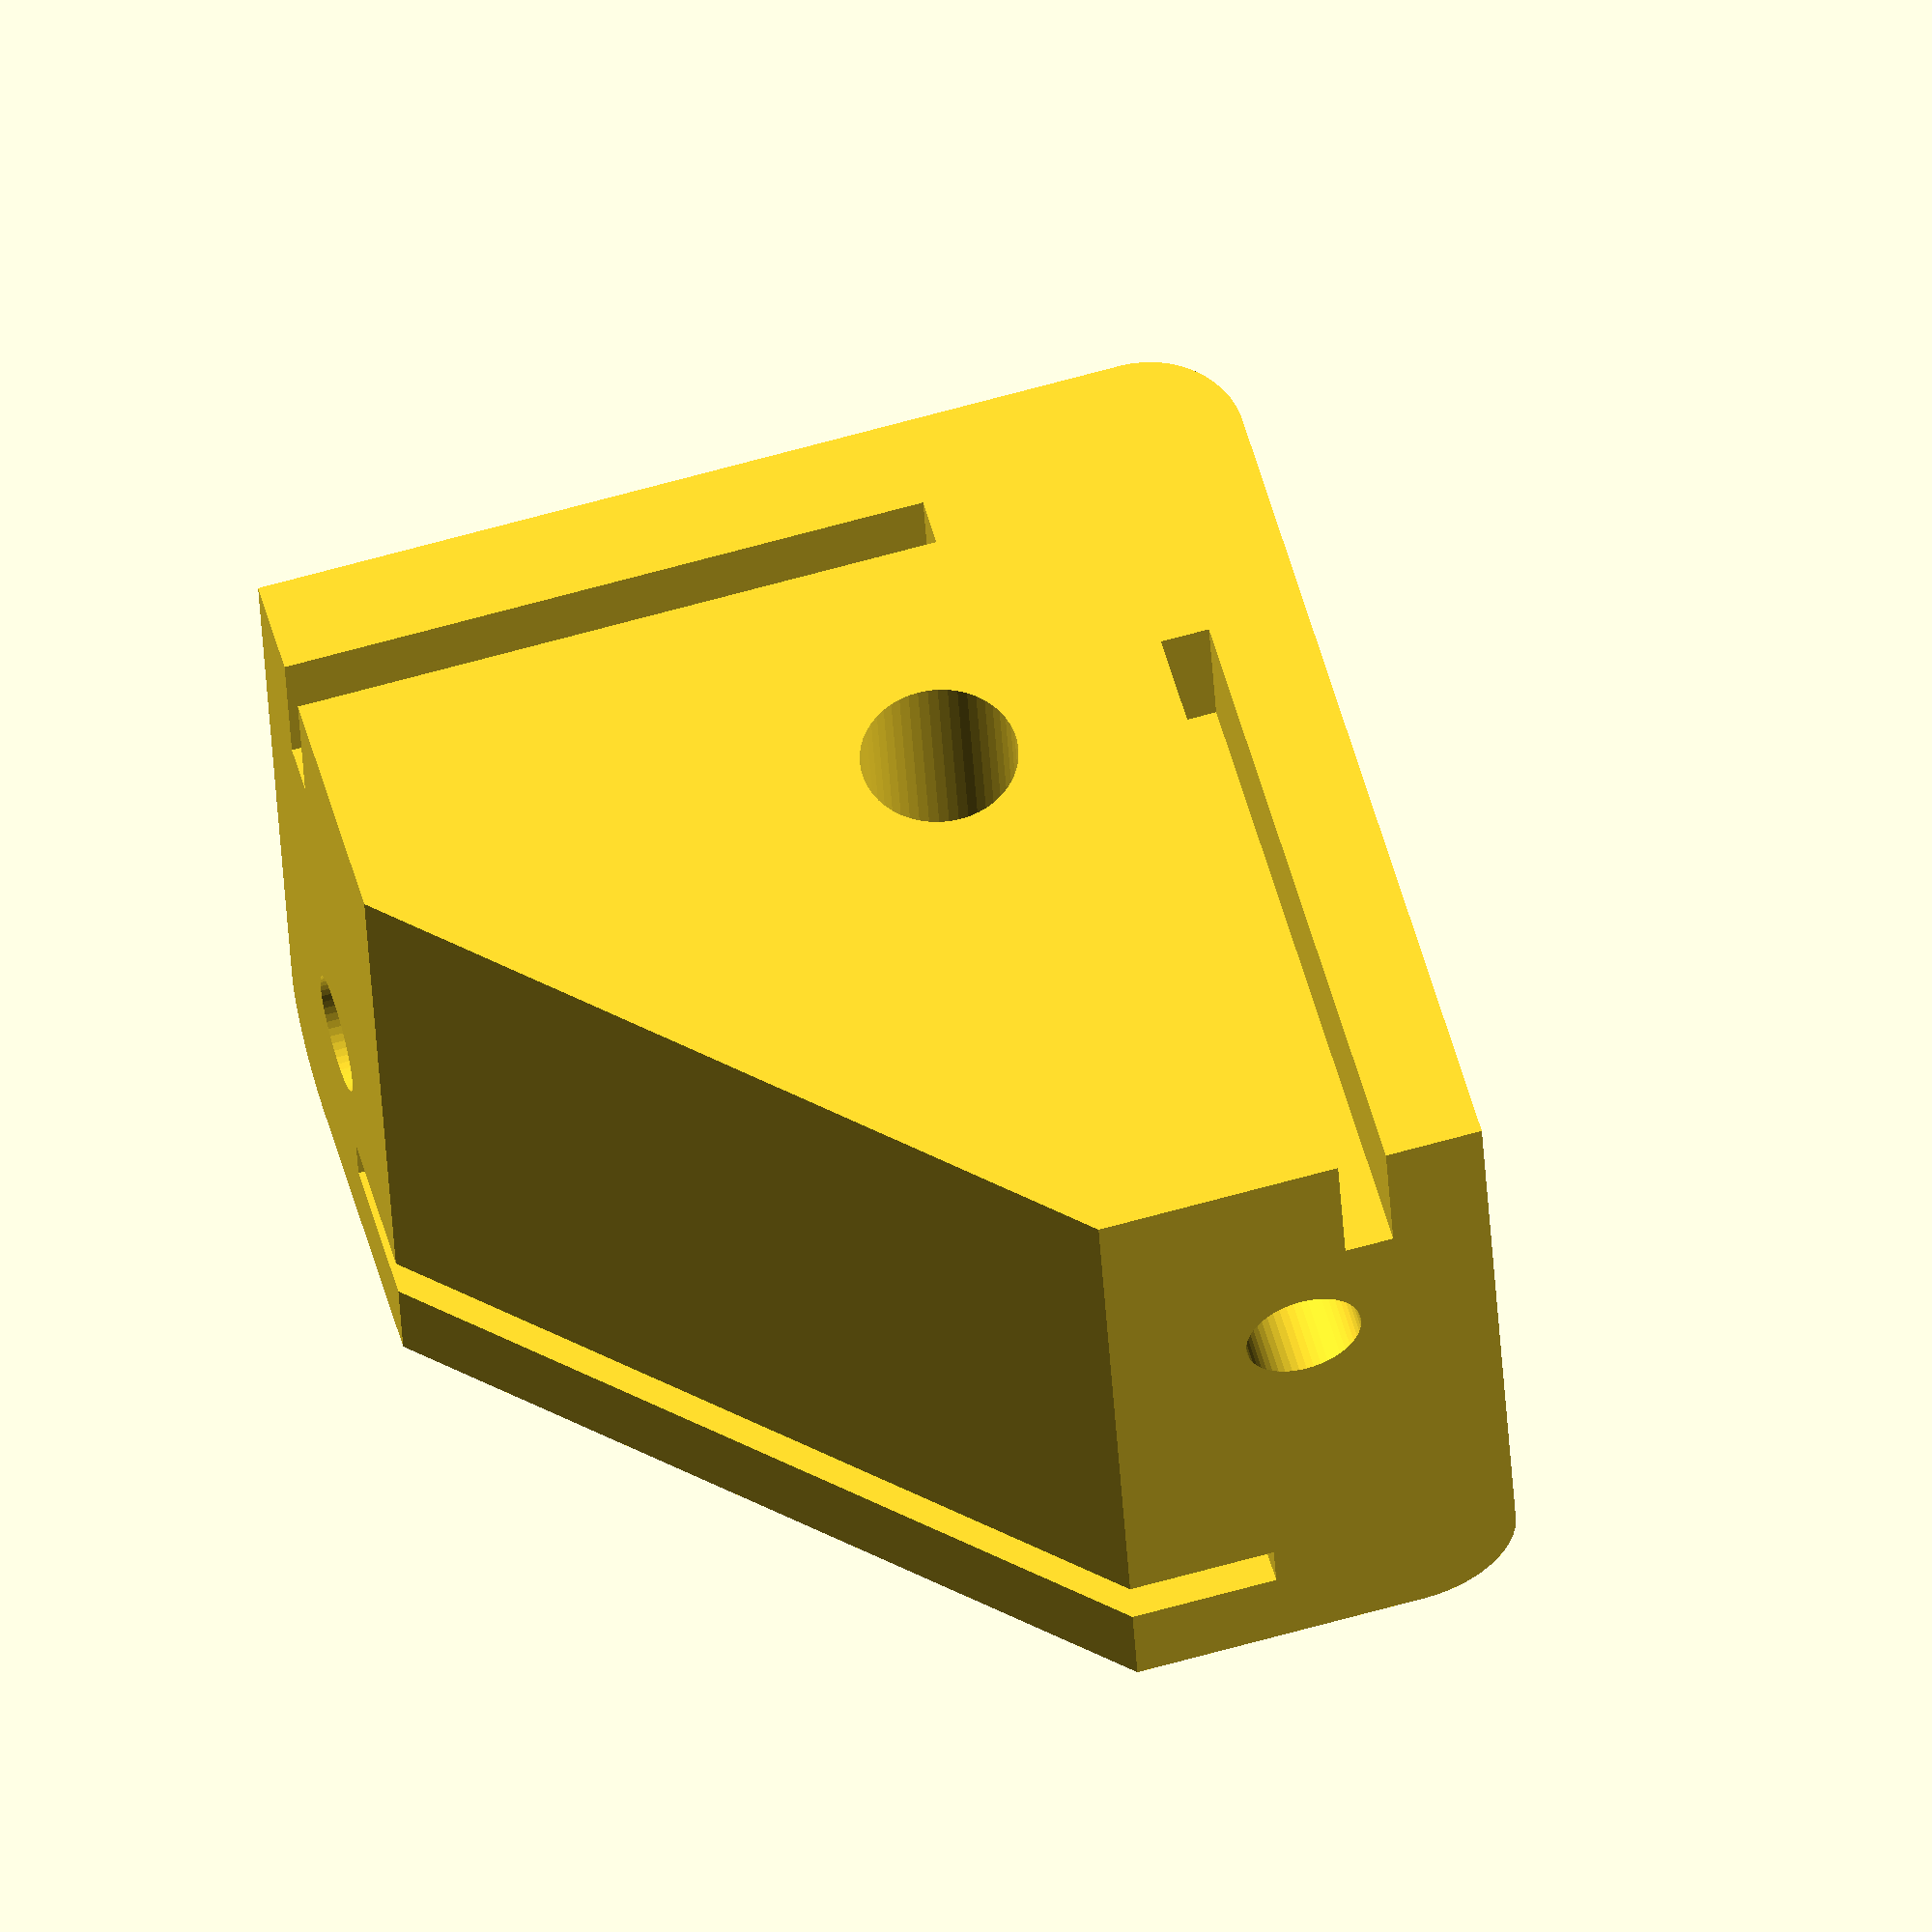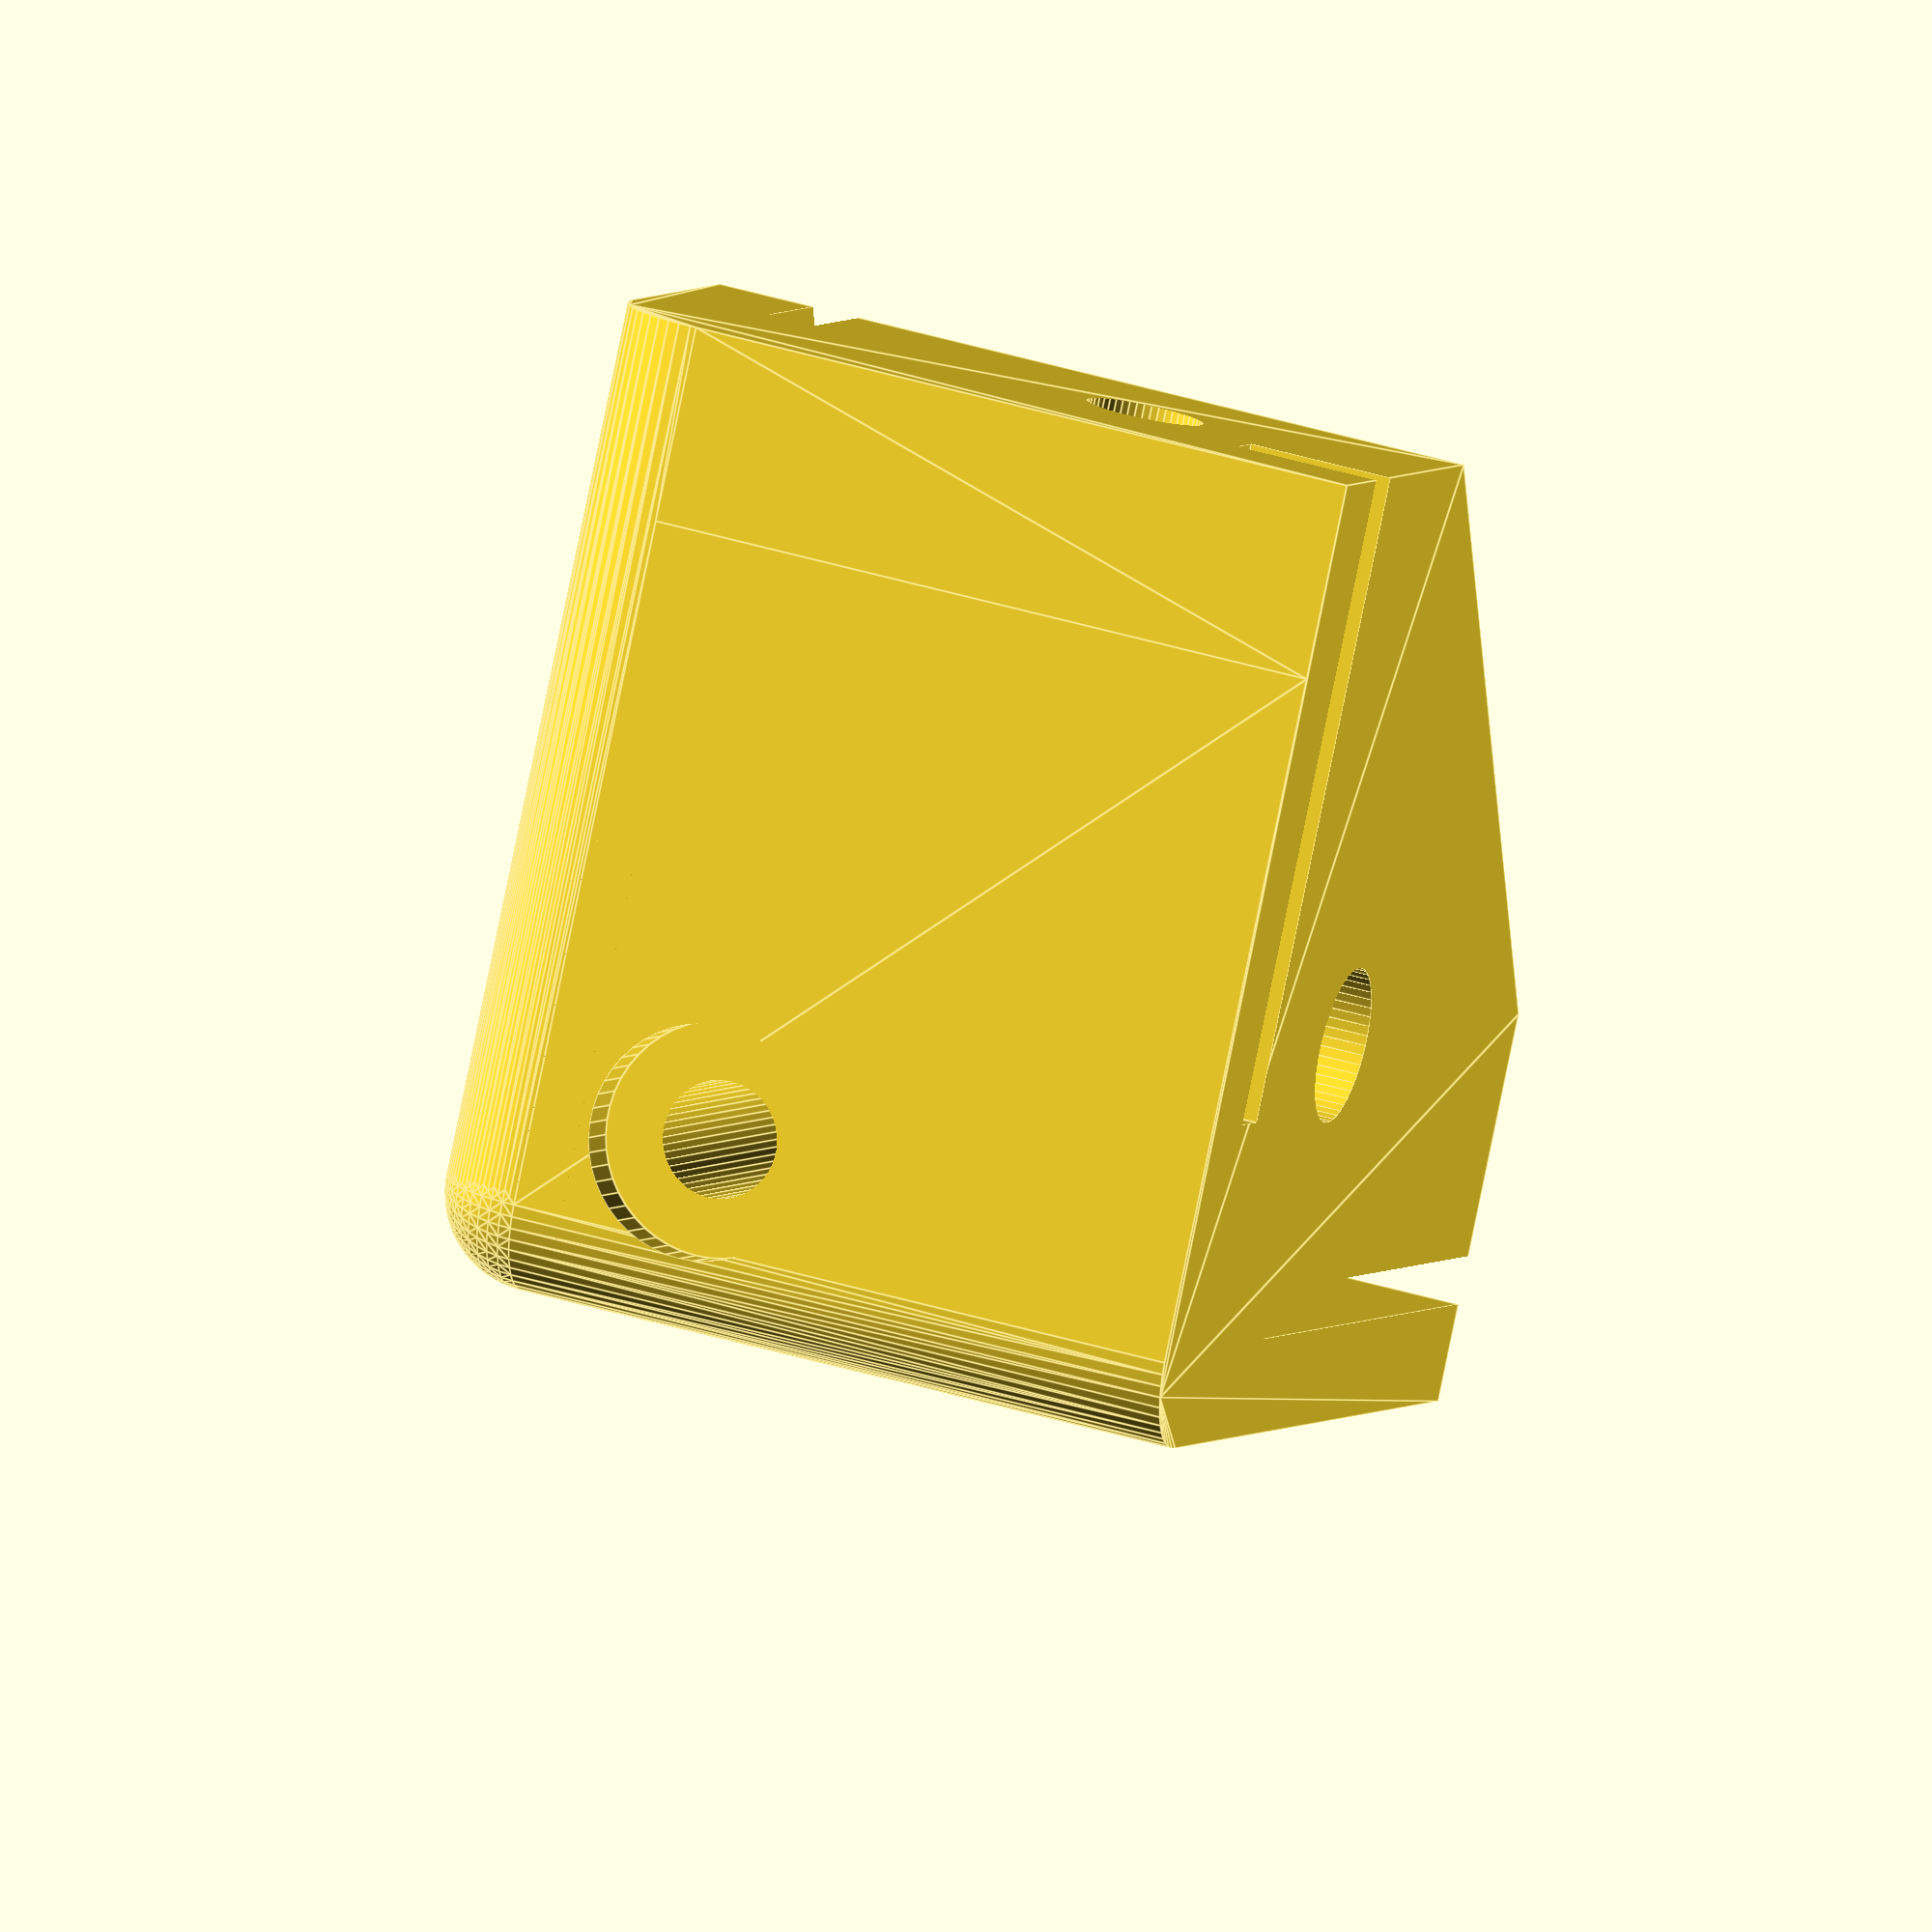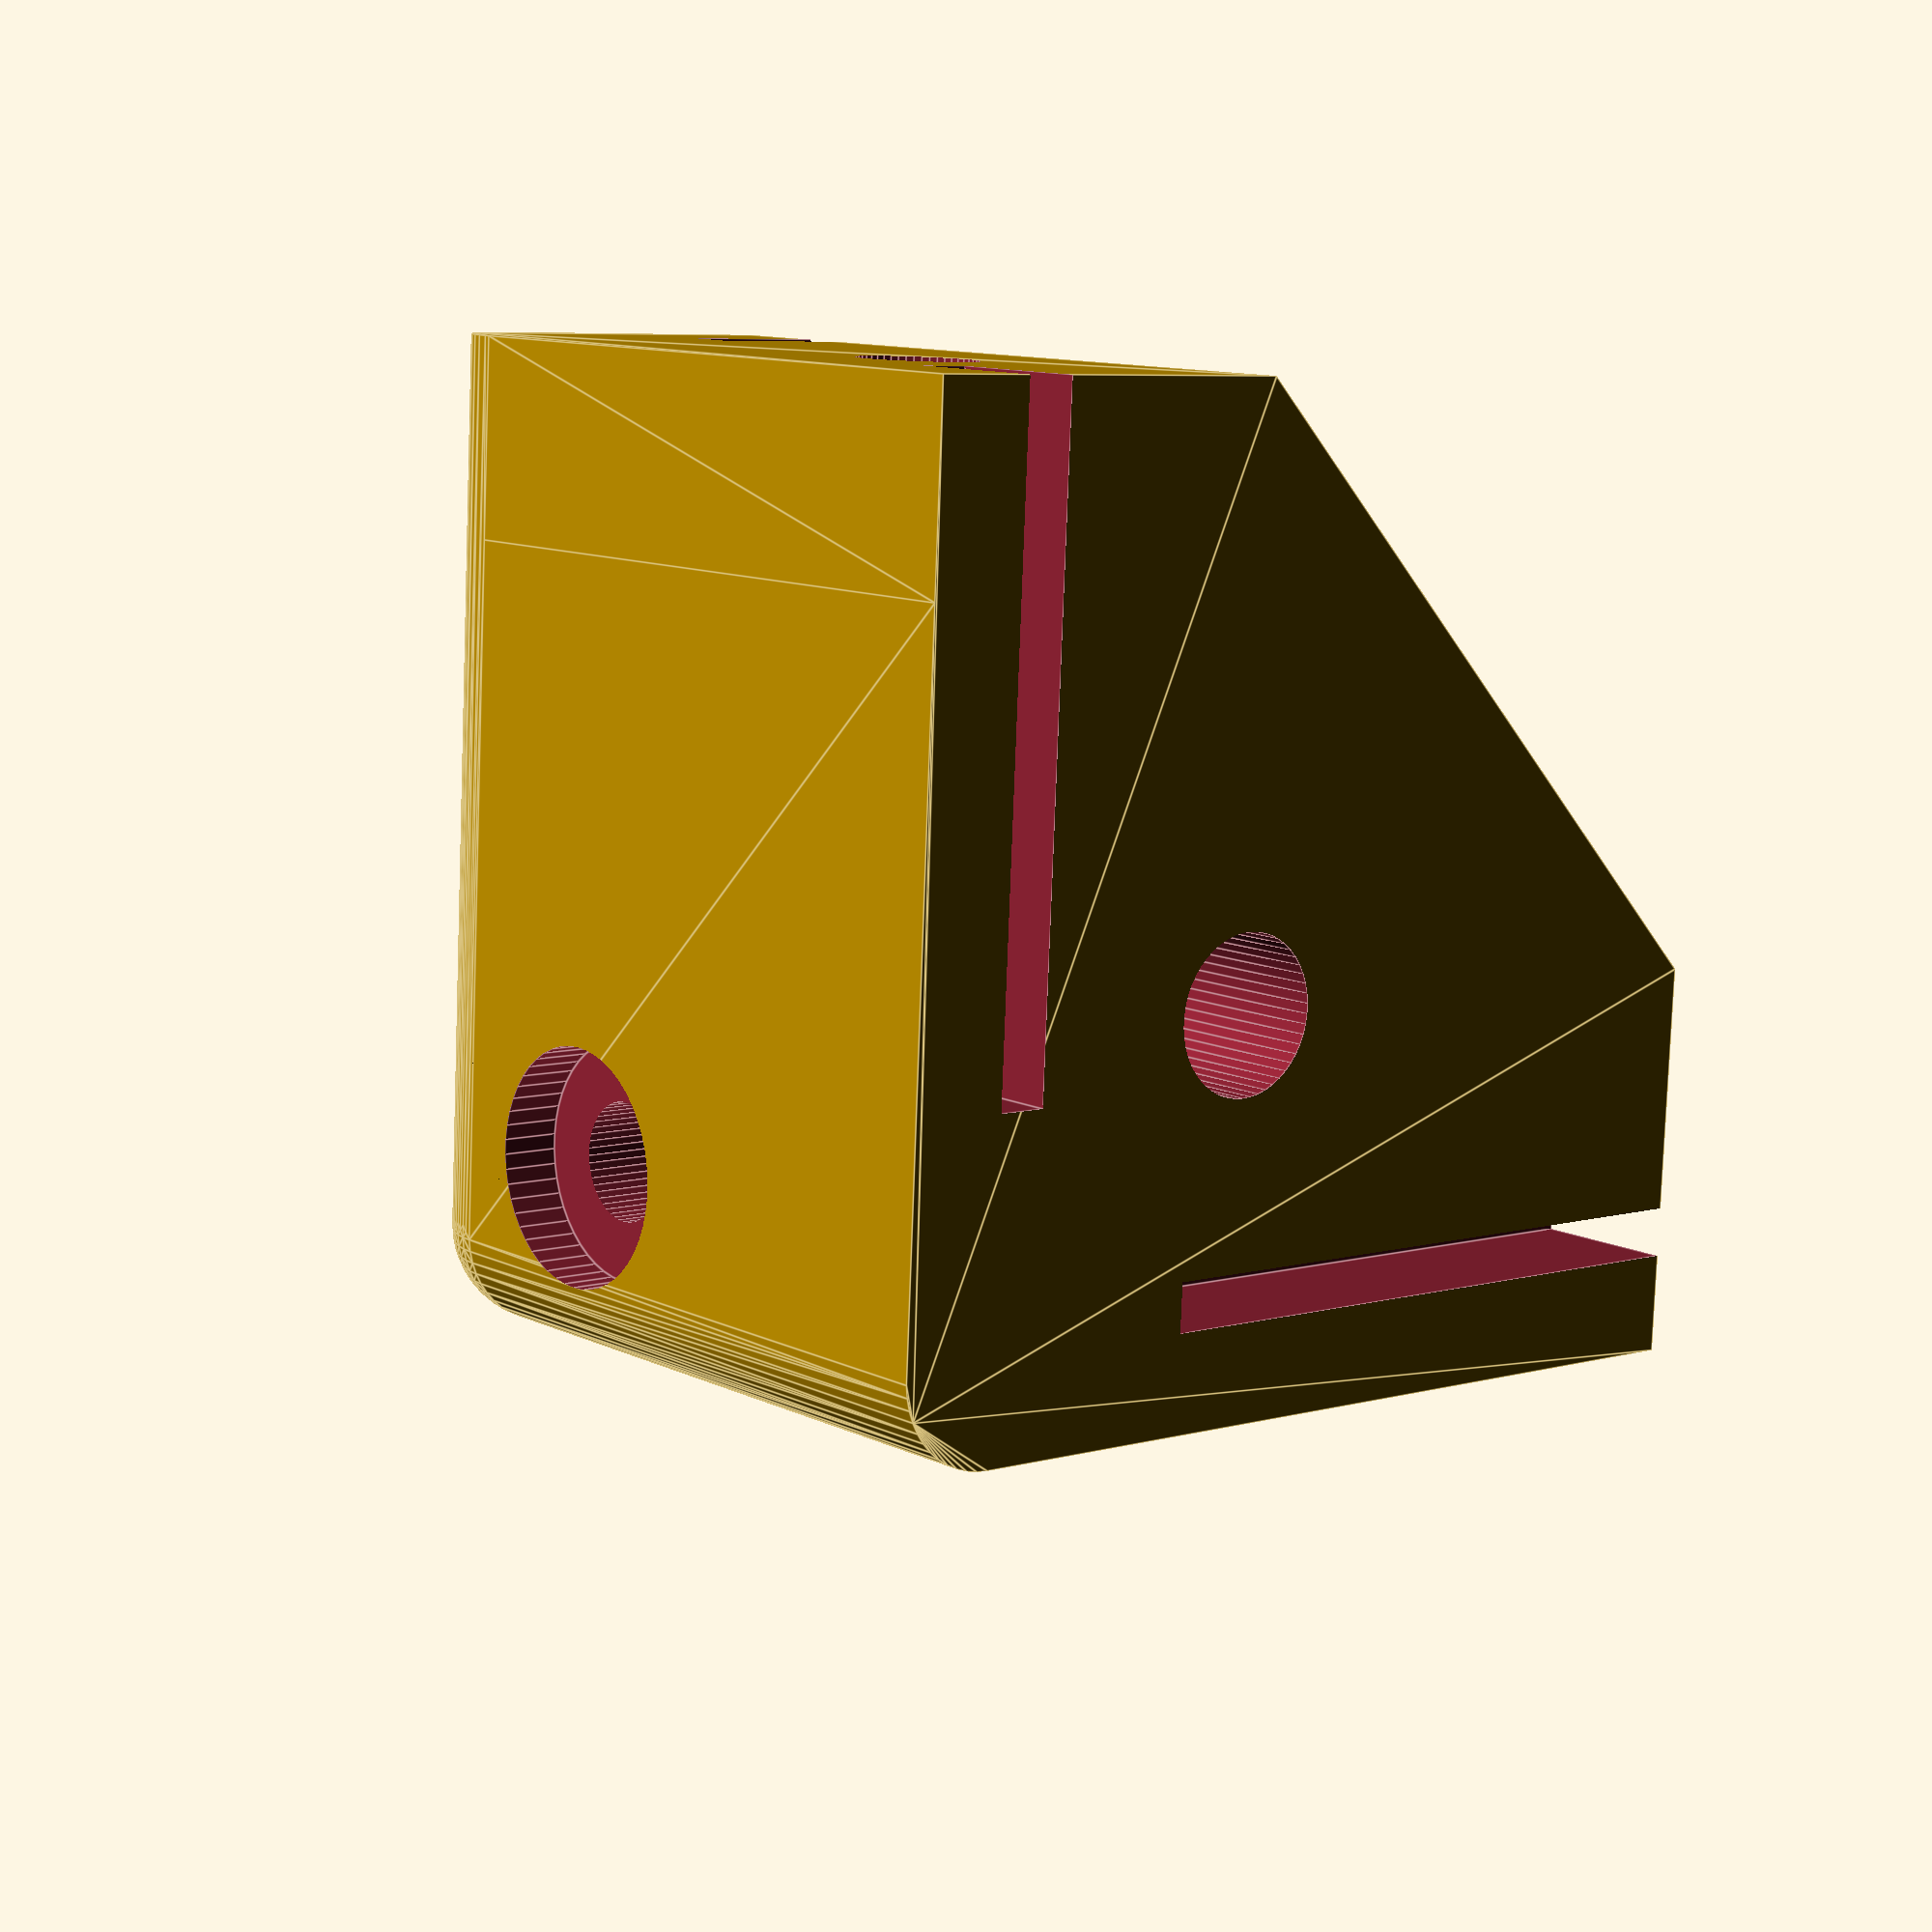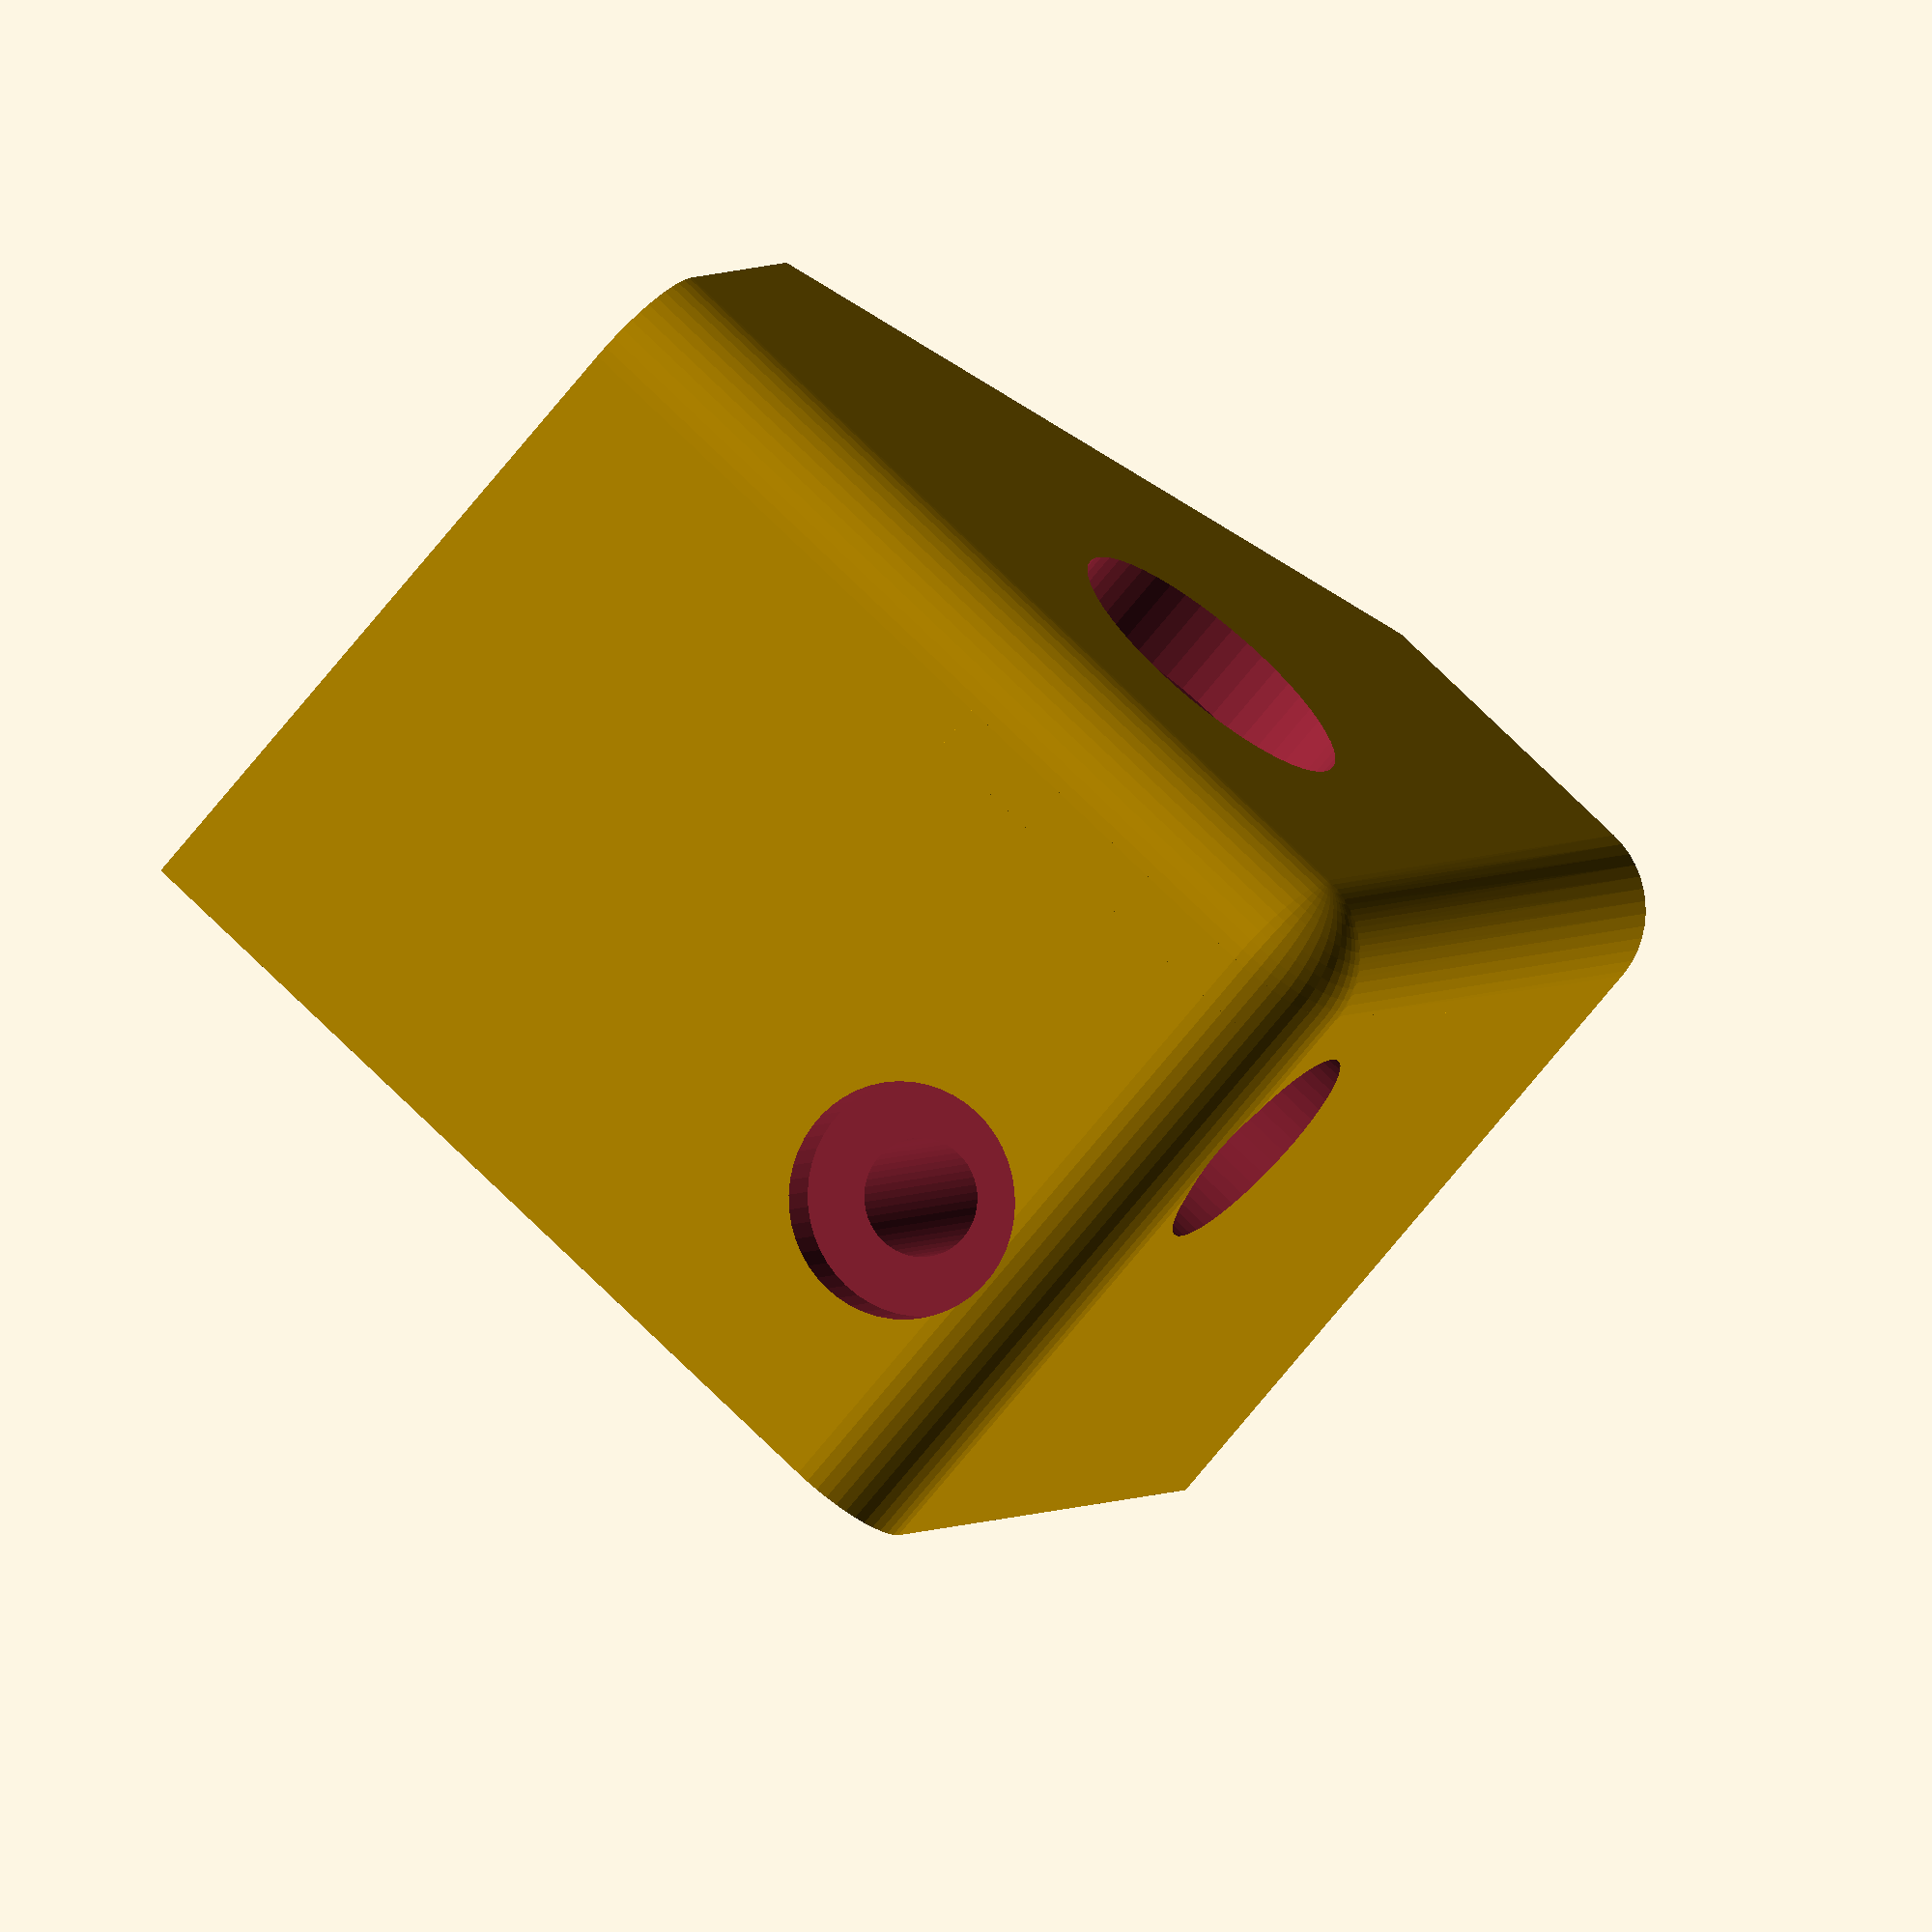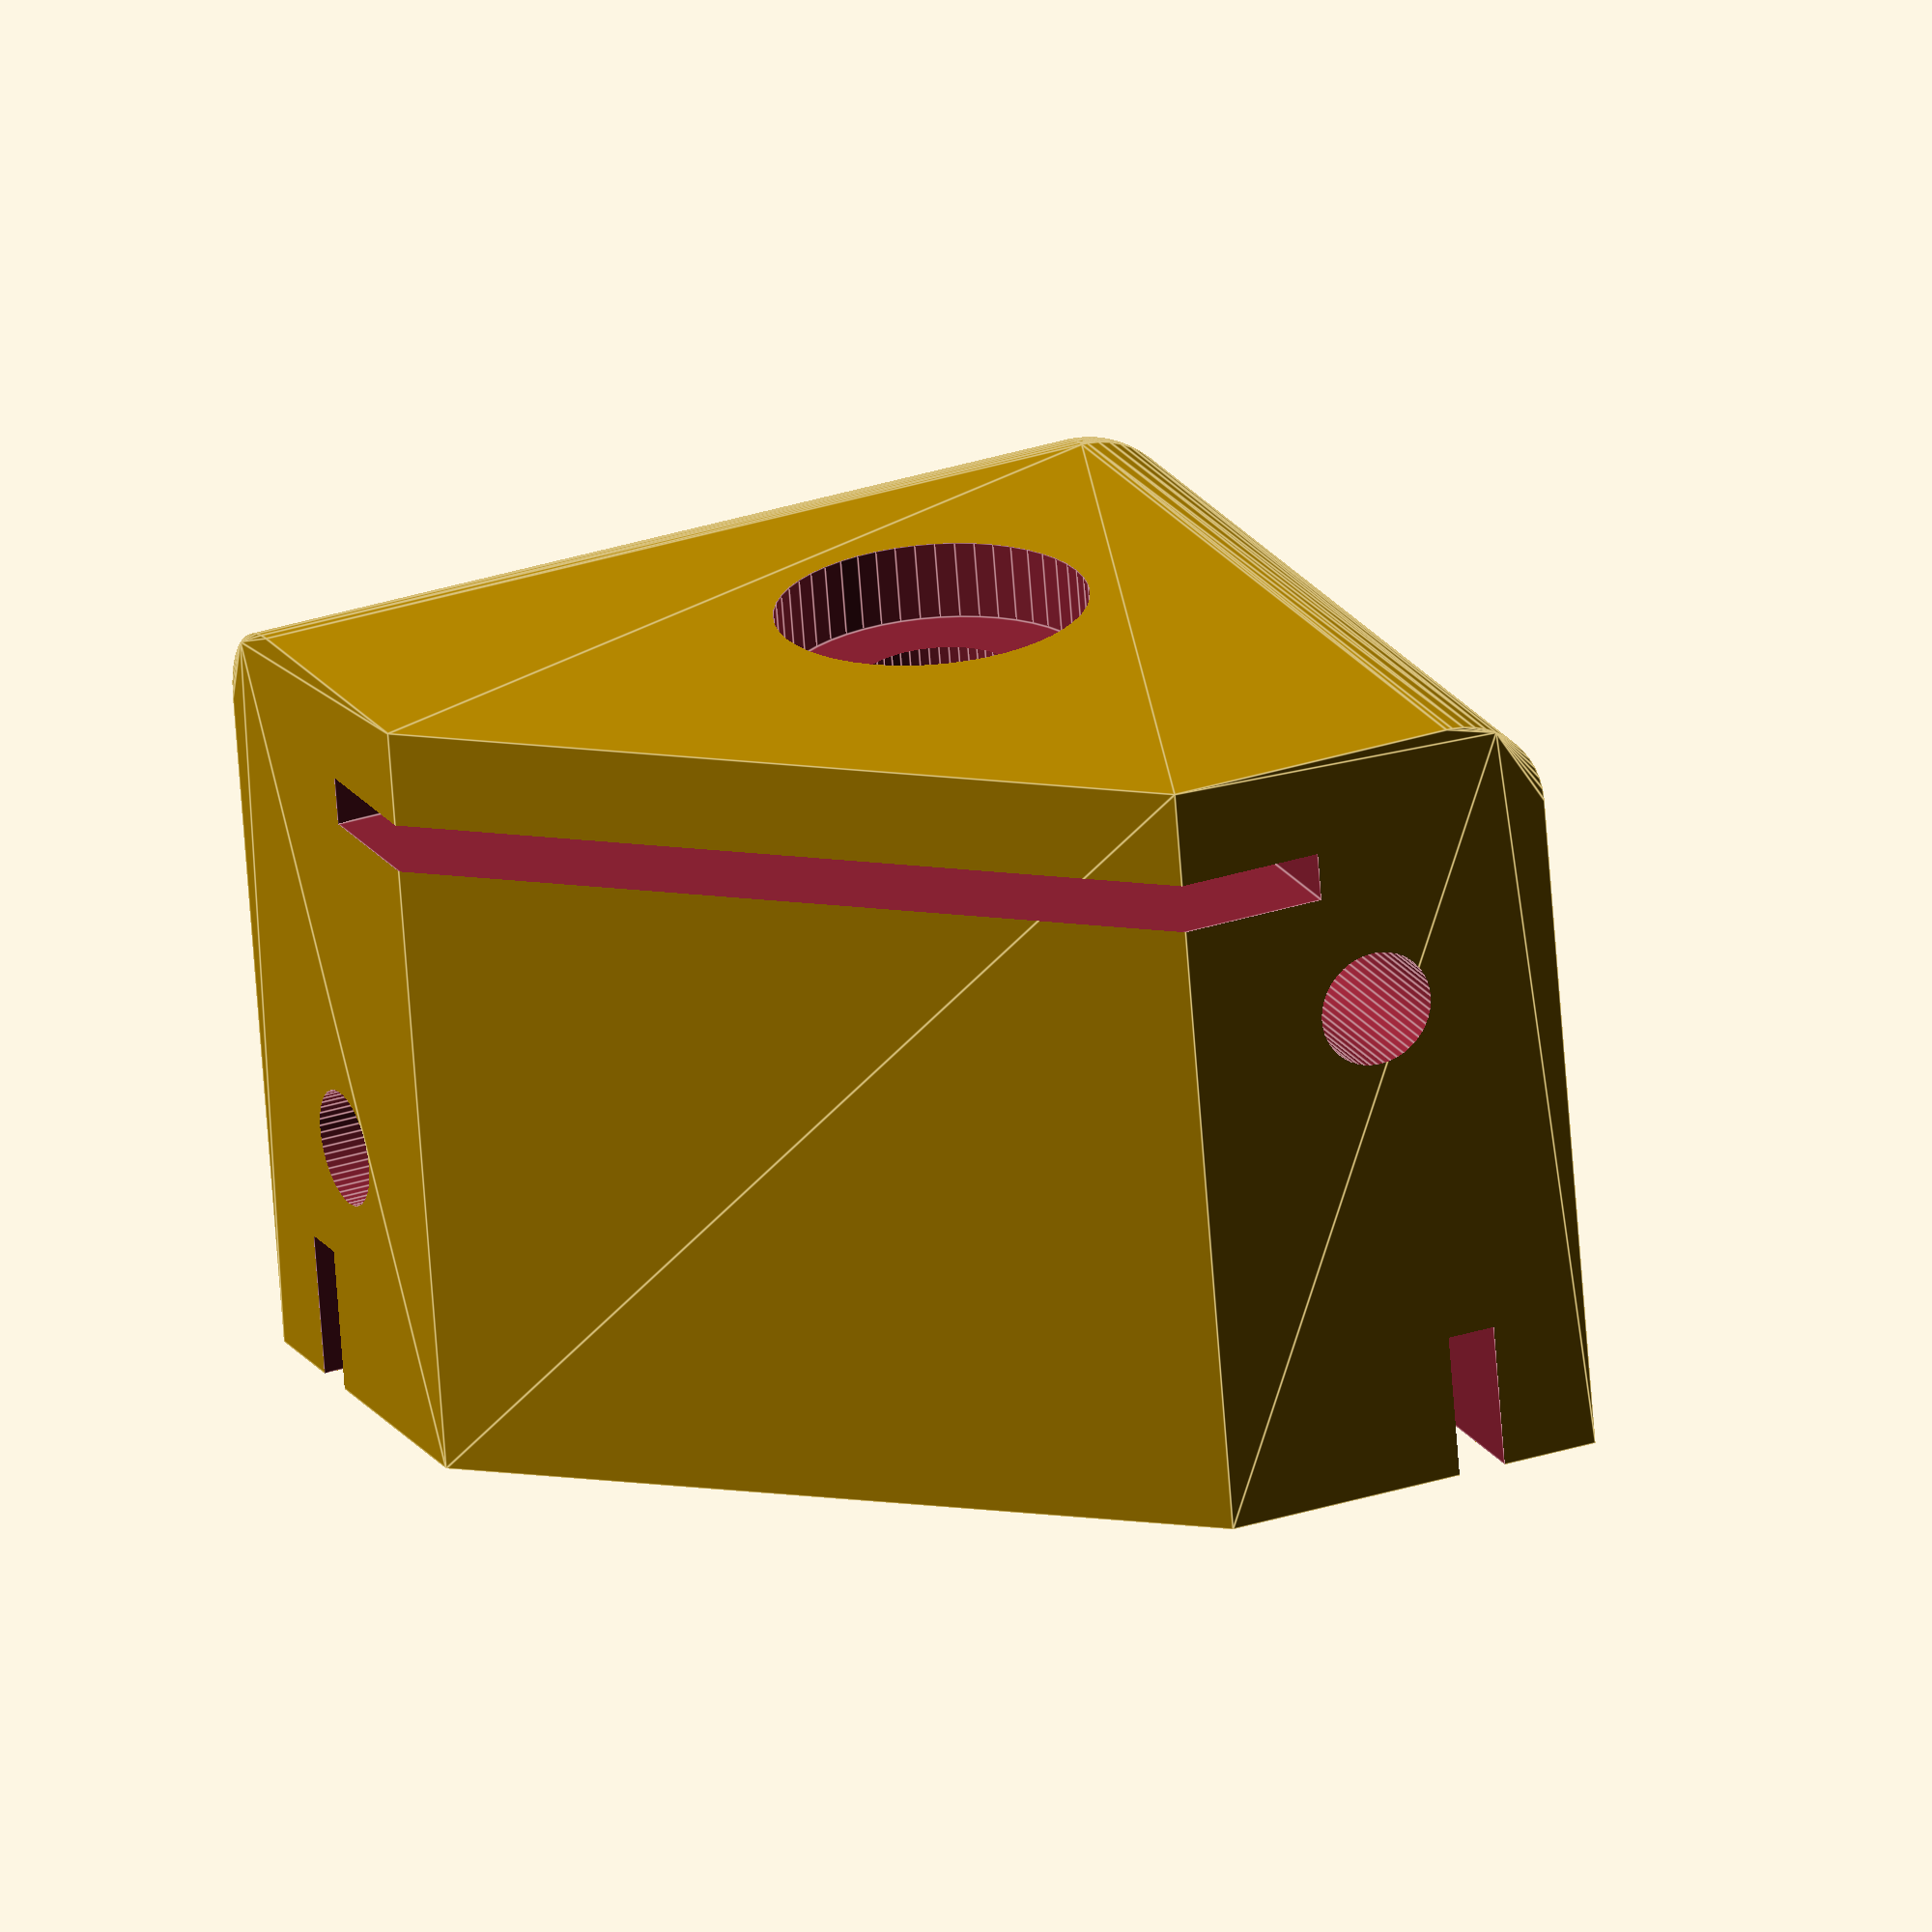
<openscad>
// mod-case
// opening corner

devCornerDia=10;
devCornerHeight=40;
devCornerWidth=50;

verticalRodDia=8;
horizontalRodDia=6;

devPanelThickness=2.5;

$fn=50;
overlap=0.01;

openingCorner(devCornerDia,devCornerHeight,devCornerWidth,devPanelThickness,true,true);

/*
 * vertical slots are placed panelThickness*2 in from the outer edge
 * horizontal slots (on roundedCorner pieces) are placed panelThickness*2
 *    in from the top/bottom (outer) edge
 */
module openingCorner(cornerDia,cornerHeight,cornerWidth,
        panelThickness,roundedCorner,reverseHoles) {
    slotDepth=panelThickness*3;
    difference() {
        hull() {
            if (roundedCorner) {
                translate([cornerDia/2,cornerDia/2,0])
                    cylinder(d=cornerDia, h=cornerHeight-cornerDia/2);
                translate([cornerDia/2,cornerDia/2,cornerHeight-cornerDia/2])
                    sphere(d=cornerDia);
                // top corner along y-axis
                translate([cornerDia/2,cornerWidth-cornerDia,0])
                    cube([cornerDia*1.5,cornerDia,cornerHeight]);
                translate([0,cornerWidth-cornerDia,0])
                    cube([cornerDia*1.5,cornerDia,cornerHeight-cornerDia/2]);
                translate([cornerDia/2,cornerDia/2,cornerHeight-cornerDia/2])
                    rotate([-90,0,0])
                    cylinder(d=cornerDia,h=cornerWidth-cornerDia/2);
                
                // top corner along x-axis
                translate([cornerWidth-cornerDia,cornerDia/2,0])
                    cube([cornerDia,cornerDia*1.5,cornerHeight]);
                translate([cornerWidth-cornerDia,0,0])
                    cube([cornerDia,cornerDia*1.5,cornerHeight-cornerDia/2]);
                translate([cornerDia/2,cornerDia/2,cornerHeight-cornerDia/2])
                    rotate([0,90,0])
                    cylinder(d=cornerDia,h=cornerWidth-cornerDia/2);
            } else {
                translate([cornerDia/2,cornerDia/2,0])
                    cylinder(d=cornerDia, h=cornerHeight);
                translate([0,cornerWidth-cornerDia,0])
                    cube([cornerDia*2,cornerDia,cornerHeight]);
                translate([cornerWidth-cornerDia,0,0])
                    cube([cornerDia,cornerDia*2,cornerHeight]);
            }
        }
        // vertical rod hole
        translate([verticalRodDia/2+cornerDia+horizontalRodDia,
                verticalRodDia/2+cornerDia+horizontalRodDia,0])
            countersunkHole(verticalRodDia,cornerHeight,true);
        xHoleHeightOffset = (reverseHoles) ? -horizontalRodDia : horizontalRodDia;
        yHoleHeightOffset = (reverseHoles) ? horizontalRodDia : -horizontalRodDia;
        // horizontal rod hole X
        translate([0,cornerDia,cornerHeight/2+xHoleHeightOffset])
            rotate([0,90,0])
                countersunkHole(horizontalRodDia, cornerWidth+cornerDia*1.5, false);
        // horizontal rod hole Y
        translate([cornerDia,0,cornerHeight/2+yHoleHeightOffset])
            rotate([-90,0,0])
                countersunkHole(horizontalRodDia, cornerWidth+cornerDia*1.5, false);
        
        // slot X
        translate([cornerWidth/3+overlap,panelThickness*2,-overlap])
            cube([cornerWidth*2/3,panelThickness,slotDepth+overlap]);
        
        // slot Y
        translate([panelThickness*2,cornerWidth/3+overlap,-overlap])
            cube([panelThickness,cornerWidth*2/3,slotDepth+overlap]);
            
        if (roundedCorner) {
            translate([cornerWidth/4,cornerWidth/4,cornerHeight-panelThickness*3])
            difference() {
                cube([cornerWidth*3/4+overlap,cornerWidth*3/4+overlap,panelThickness+overlap]);
                rotate([0,0,45])
                    translate([-cornerWidth/3,-cornerWidth/3,-overlap])
                        cube([cornerWidth*2/3,cornerWidth*2/3,panelThickness+overlap*2]);
            }
        }    
    }

}

// note: this returns already overlapped and re-positioned
module countersunkHole(holeDia, holeLength, countersinkAtTop) {
    translate([0,0,-overlap])
        union() {
            cylinder(d=holeDia, h=holeLength+overlap*2);
            if (countersinkAtTop) {
                translate([0,0,holeLength-holeDia/2+overlap])
                    cylinder(d=holeDia*2, h=holeDia/2+overlap);
            } else {
                translate([0,0,-overlap])
                    cylinder(d=holeDia*2, h=holeDia/2+overlap);
            }
        }
}
</openscad>
<views>
elev=213.8 azim=285.5 roll=357.2 proj=o view=solid
elev=140.5 azim=55.5 roll=69.1 proj=o view=edges
elev=169.1 azim=87.2 roll=39.8 proj=p view=edges
elev=71.3 azim=294.1 roll=321.2 proj=o view=solid
elev=247.7 azim=335.9 roll=175.8 proj=o view=edges
</views>
